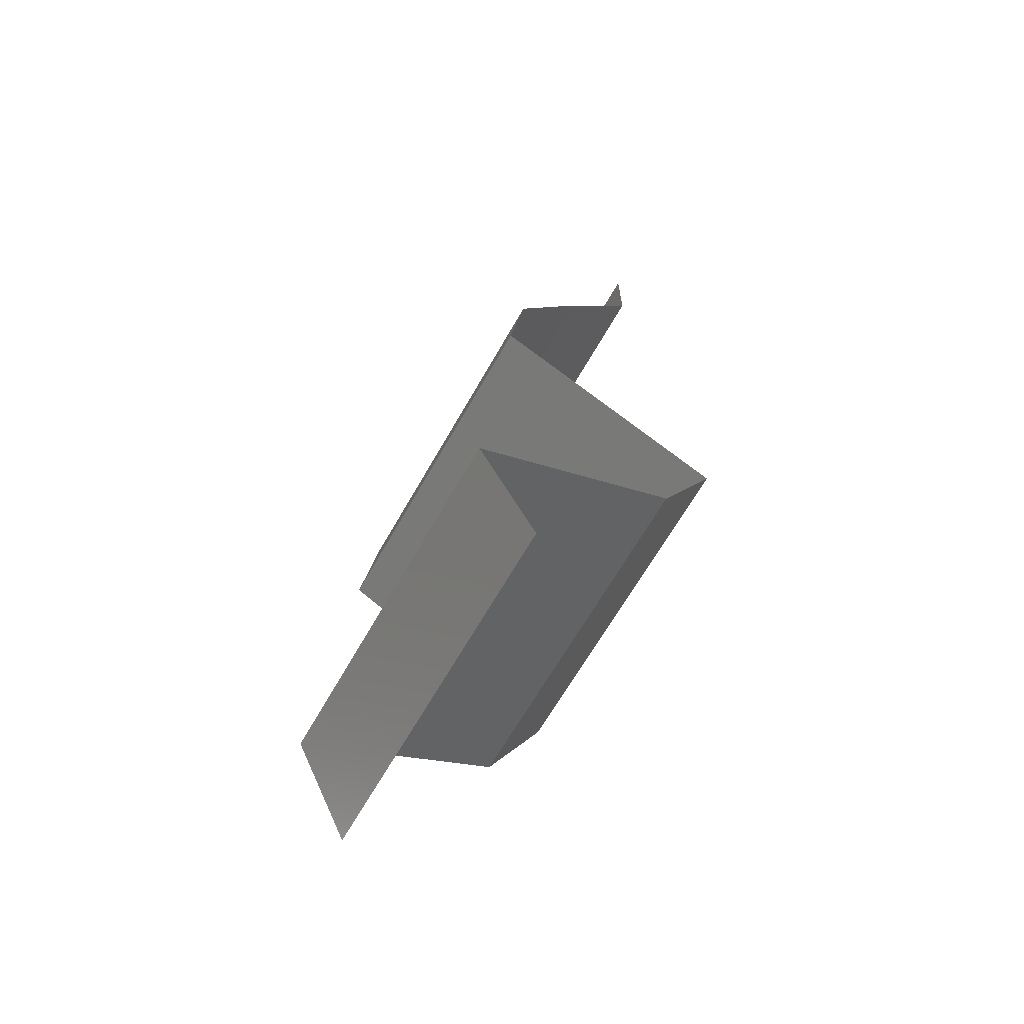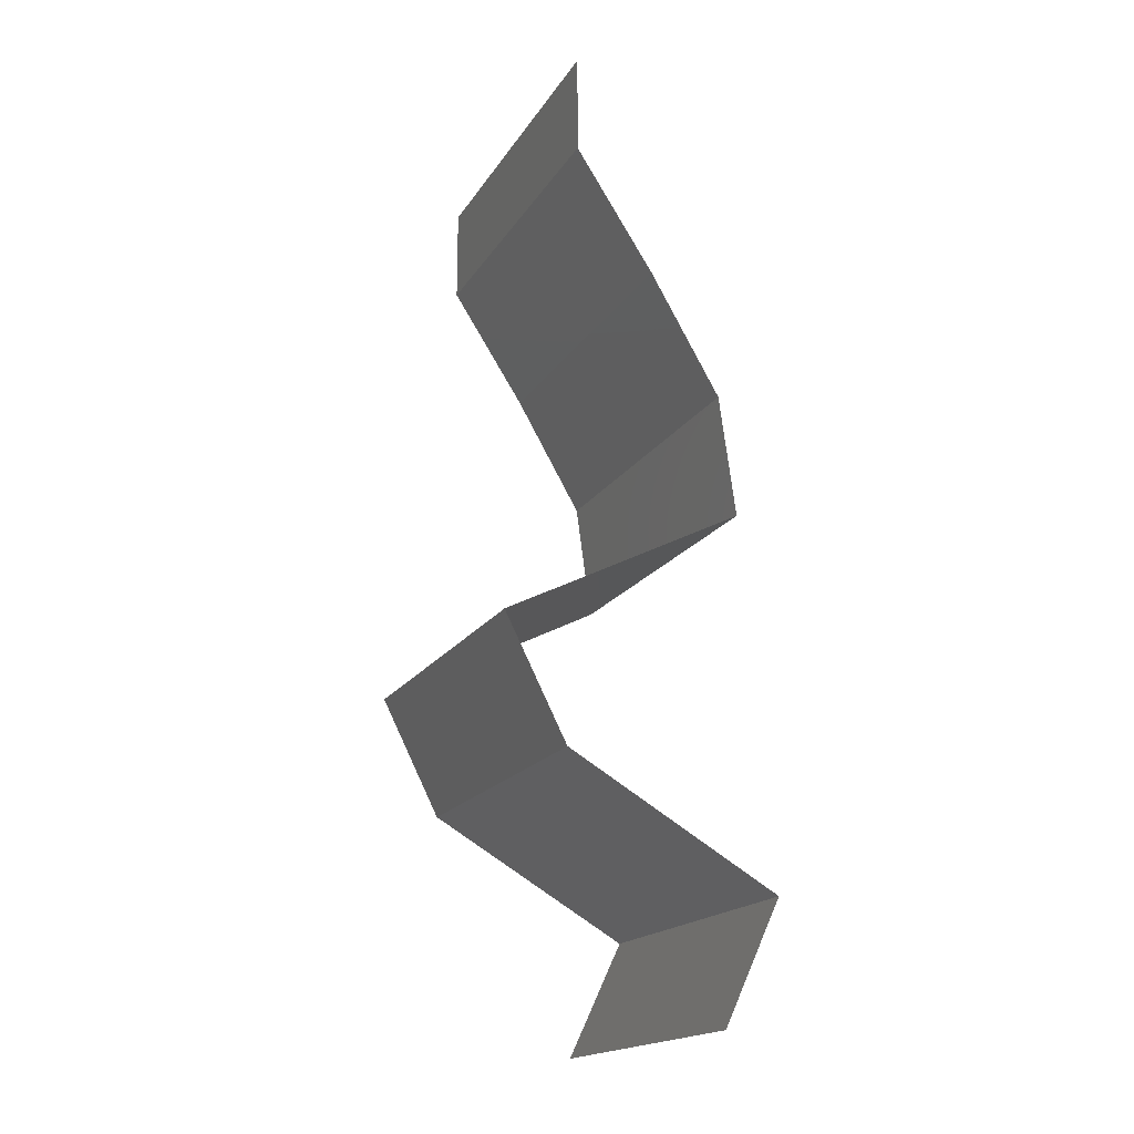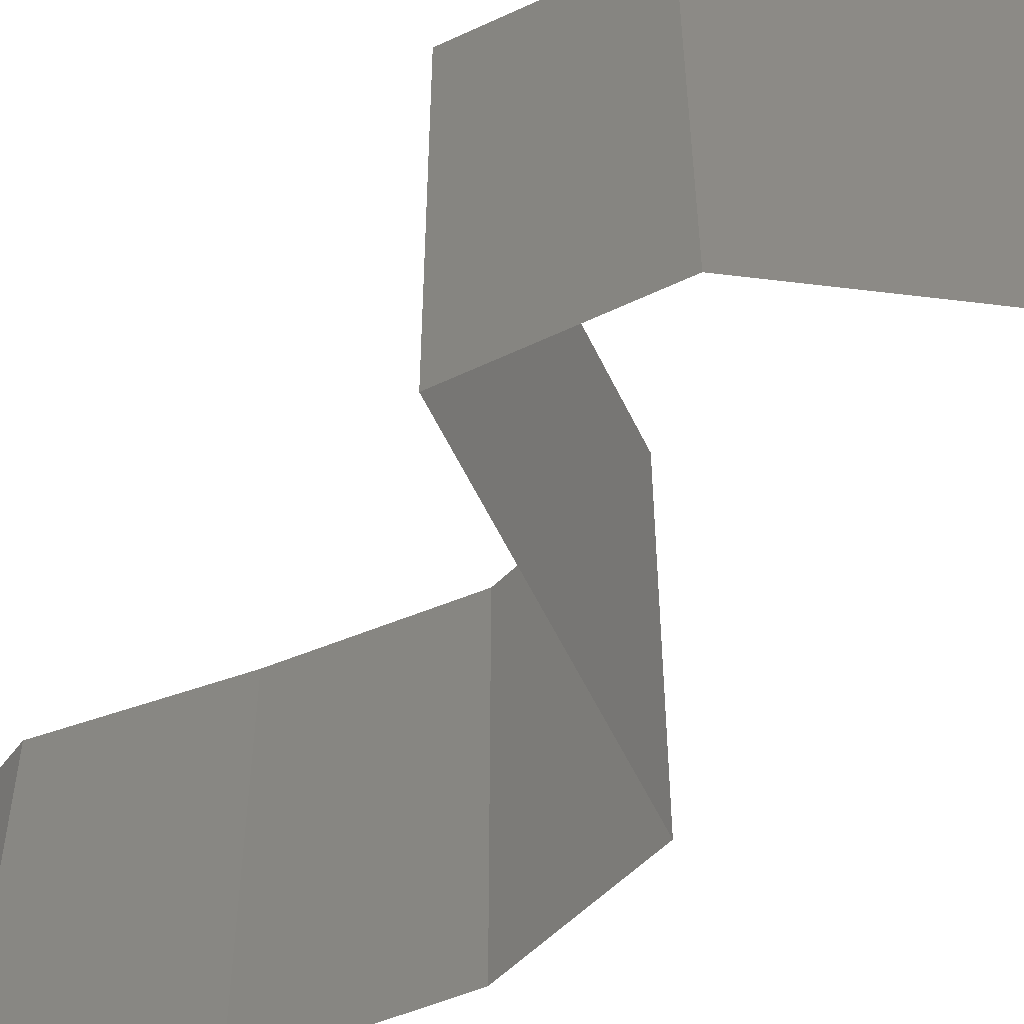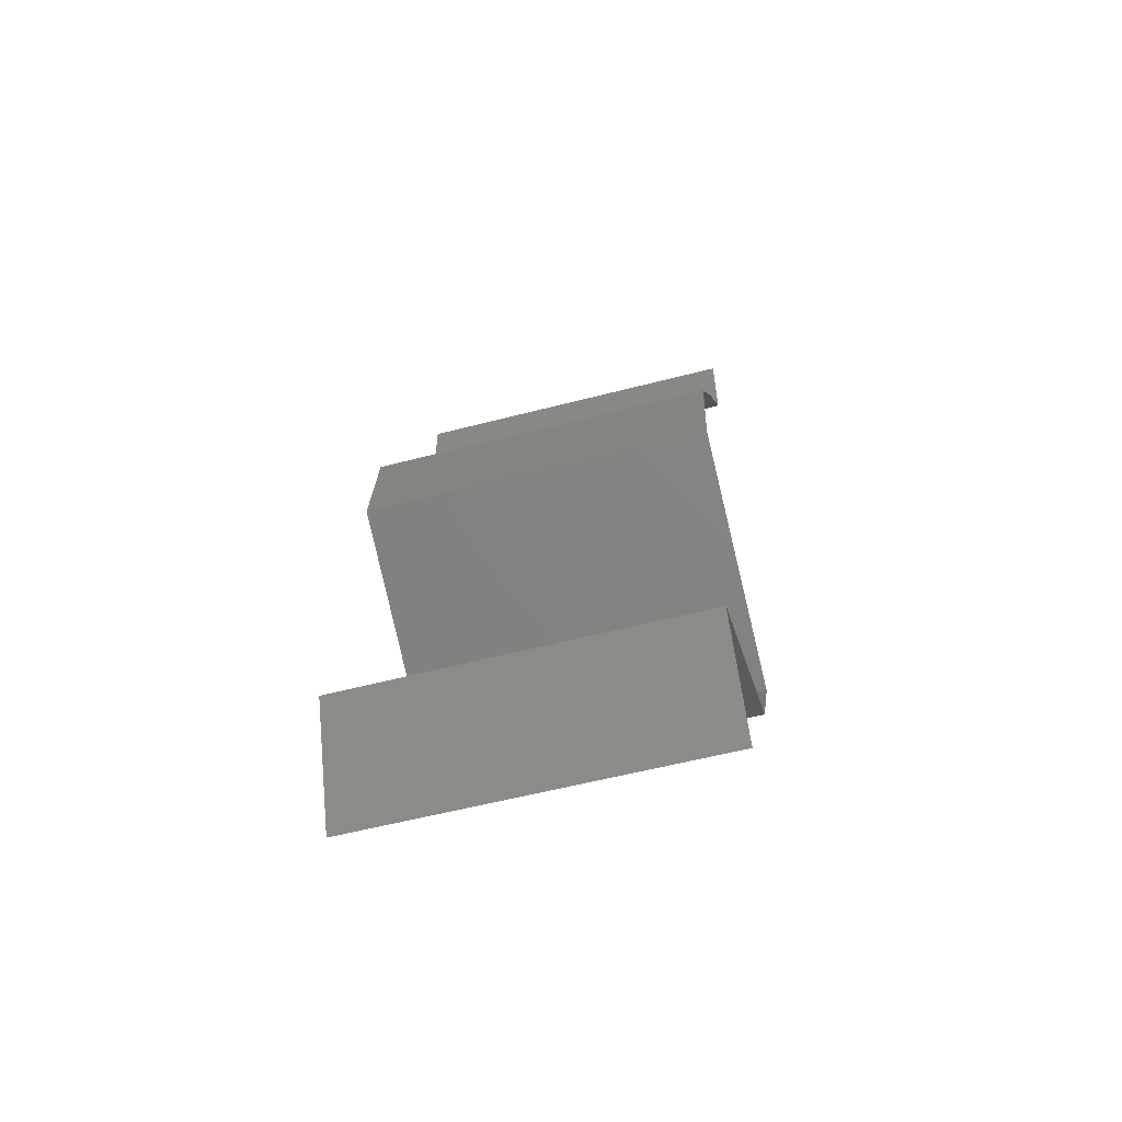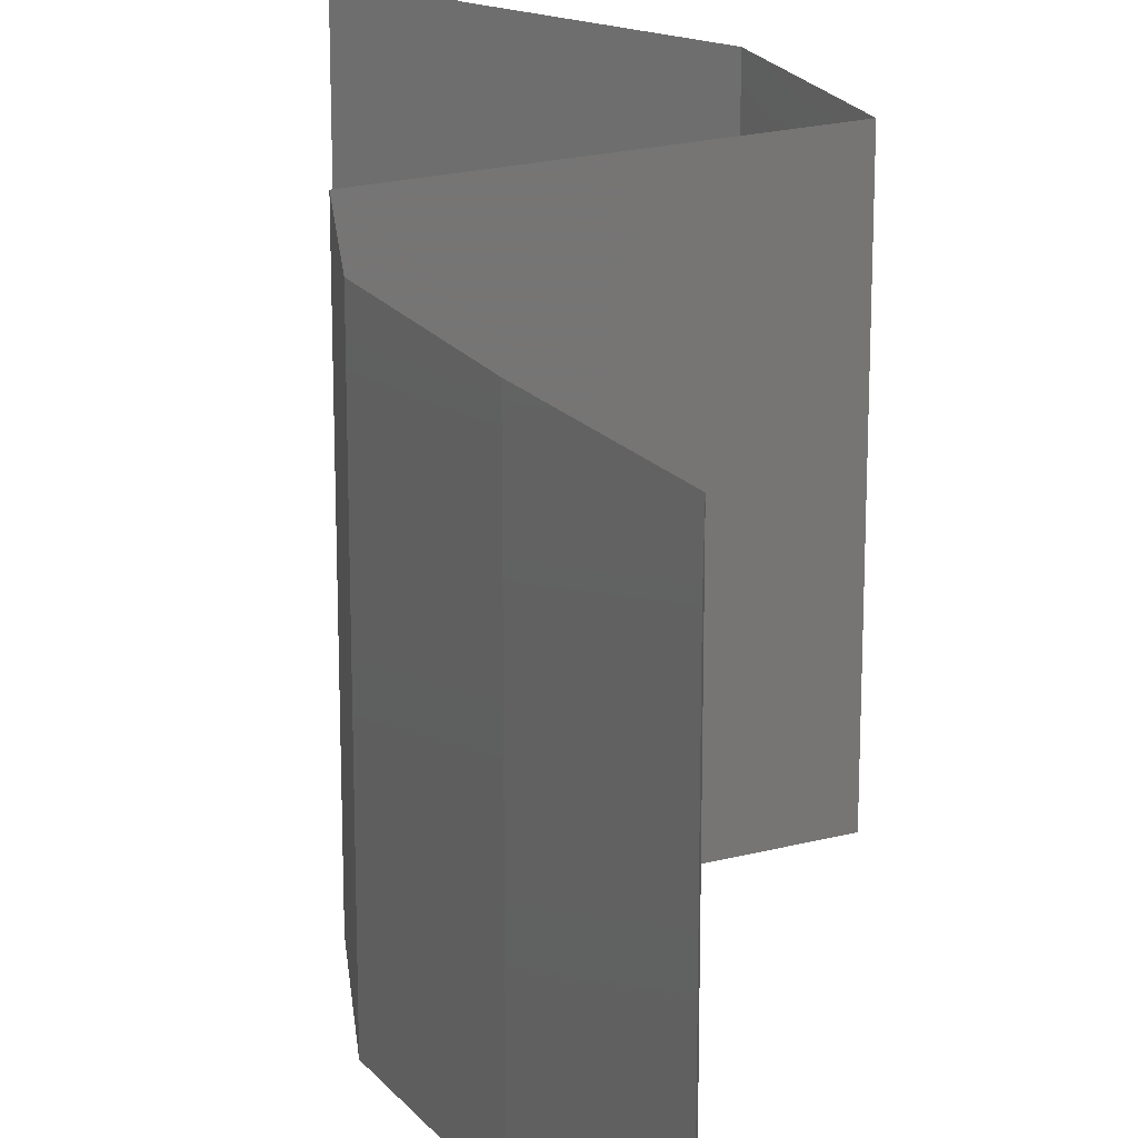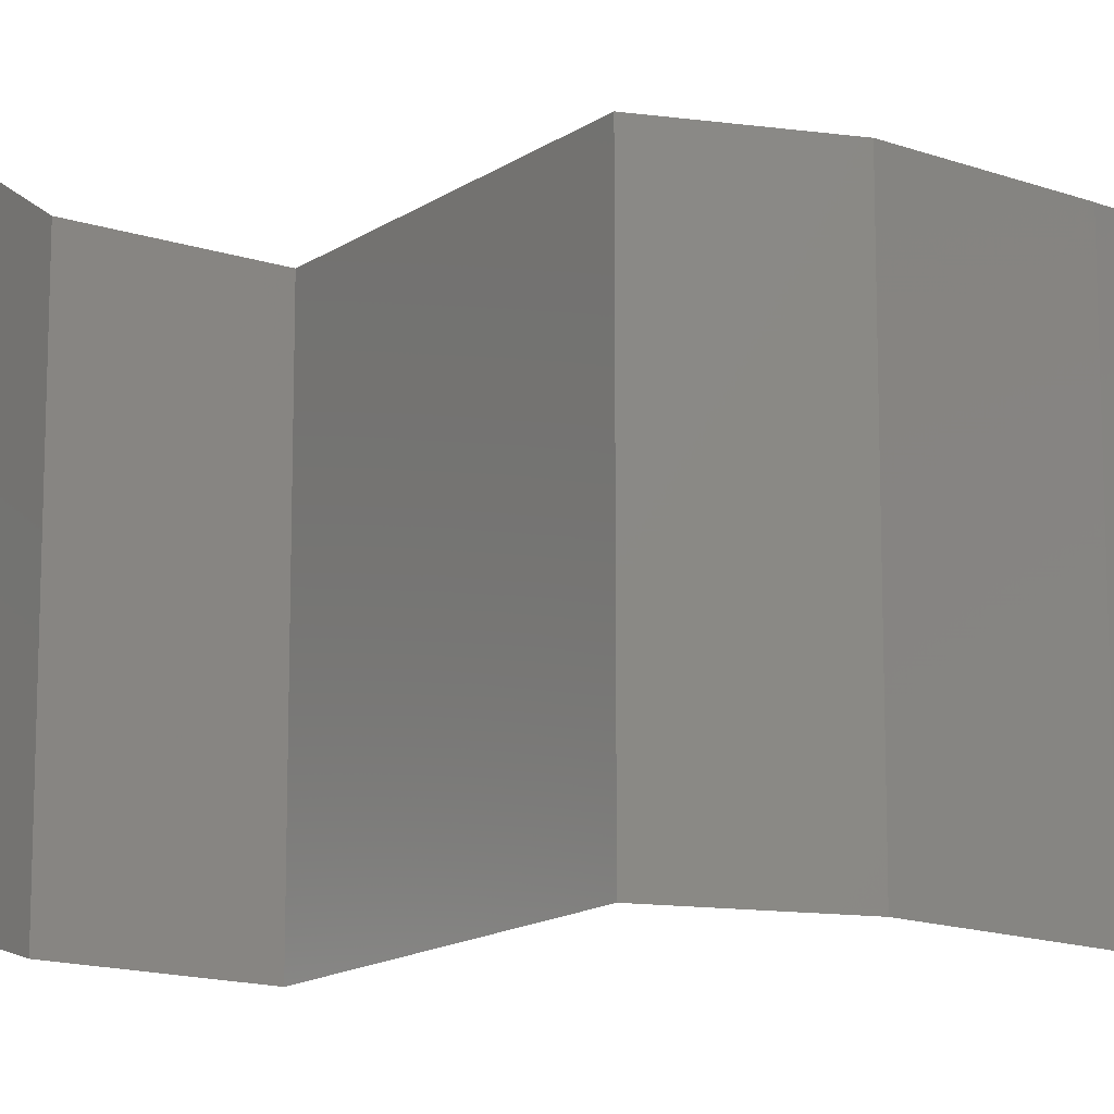
<metadata>
{"format":"stl","ext":"stl","renderer":"f3d","projection":"perspective","resolution":1024,"background":"white","views":[{"elev":-65.8,"azim":150.4,"up":"+Y"},{"elev":-18.2,"azim":-22.6,"up":"+Y"},{"elev":-58.7,"azim":-37.3,"up":"+Z"},{"elev":-58.0,"azim":105.0,"up":"+Y"},{"elev":21.6,"azim":-177.8,"up":"+Z"},{"elev":-14.9,"azim":81.8,"up":"+Z"}]}
</metadata>
<code>
# stl→obj: 51 verts, 76 faces
v 0.04 0.05441 0.01
v 0.04 0.05721 0.005
v 0.04 0.06 0.01
v 0.04 0.05441 0.02
v 0.04 0.05721 0.015
v 0.04 0.06 0.02
v 0.04 0.06 0
v 0.04 0.05441 0
v 0.04442 0.04761 0
v 0.04221 0.05101 0.005
v 0.04442 0.04761 0.01
v 0.04221 0.05101 0.015
v 0.04442 0.04761 0.02
v 0.04836 0.04081 0
v 0.04639 0.04421 0.005
v 0.04836 0.04081 0.01
v 0.04639 0.04421 0.015
v 0.04836 0.04081 0.02
v 0.04882 0.03741 0.015
v 0.04929 0.03401 0.01
v 0.04882 0.03741 0.005
v 0.04929 0.03401 0
v 0.04929 0.03401 0.02
v 0.04262 0.03061 0
v 0.04252 0.03056 0.007681
v 0.03594 0.02721 0
v 0.03594 0.02721 0.01
v 0.04462 0.03163 0.01466
v 0.04003 0.02929 0.01462
v 0.03594 0.02721 0.02
v 0.04262 0.03061 0.02
v 0.03767 0.0238 0.015
v 0.03939 0.0204 0
v 0.03767 0.0238 0.005
v 0.03939 0.0204 0.01
v 0.03939 0.0204 0.02
v 0.04349 0.01802 0.015
v 0.0511 0.0136 0
v 0.047 0.01598 0.005
v 0.0511 0.0136 0.01
v 0.04326 0.01816 0.005
v 0.04724 0.01585 0.015
v 0.0511 0.0136 0.02
v 0.04525 0.017 0
v 0.04525 0.017 0.02
v 0.04525 0.017 0.01
v 0.04949 0.0102 0.015
v 0.04788 0.006801 0
v 0.04949 0.0102 0.005
v 0.04788 0.006801 0.01
v 0.04788 0.006801 0.02
f 1 2 3
f 4 5 6
f 3 5 1
f 7 2 8
f 3 2 7
f 6 5 3
f 8 2 1
f 1 5 4
f 9 10 11
f 4 12 1
f 11 12 13
f 1 10 8
f 8 10 9
f 1 12 11
f 13 12 4
f 11 10 1
f 14 15 16
f 13 17 11
f 16 17 18
f 11 15 9
f 9 15 14
f 11 17 16
f 18 17 13
f 16 15 11
f 16 19 20
f 20 21 16
f 14 21 22
f 23 19 18
f 16 21 14
f 18 19 16
f 22 21 20
f 20 19 23
f 24 25 26
f 22 25 24
f 26 25 27
f 20 25 22
f 23 28 20
f 27 29 30
f 31 28 23
f 30 29 31
f 28 29 25
f 31 29 28
f 28 25 20
f 25 29 27
f 30 32 27
f 33 34 35
f 27 34 26
f 35 32 36
f 35 34 27
f 36 32 30
f 26 34 33
f 27 32 35
f 36 37 35
f 38 39 40
f 35 41 33
f 40 42 43
f 44 39 38
f 45 37 36
f 33 41 44
f 43 42 45
f 45 42 37
f 44 41 39
f 42 46 37
f 41 46 39
f 39 46 40
f 40 46 42
f 37 46 35
f 35 46 41
f 43 47 40
f 48 49 50
f 40 49 38
f 50 47 51
f 40 47 50
f 50 49 40
f 38 49 48
f 51 47 43

</code>
